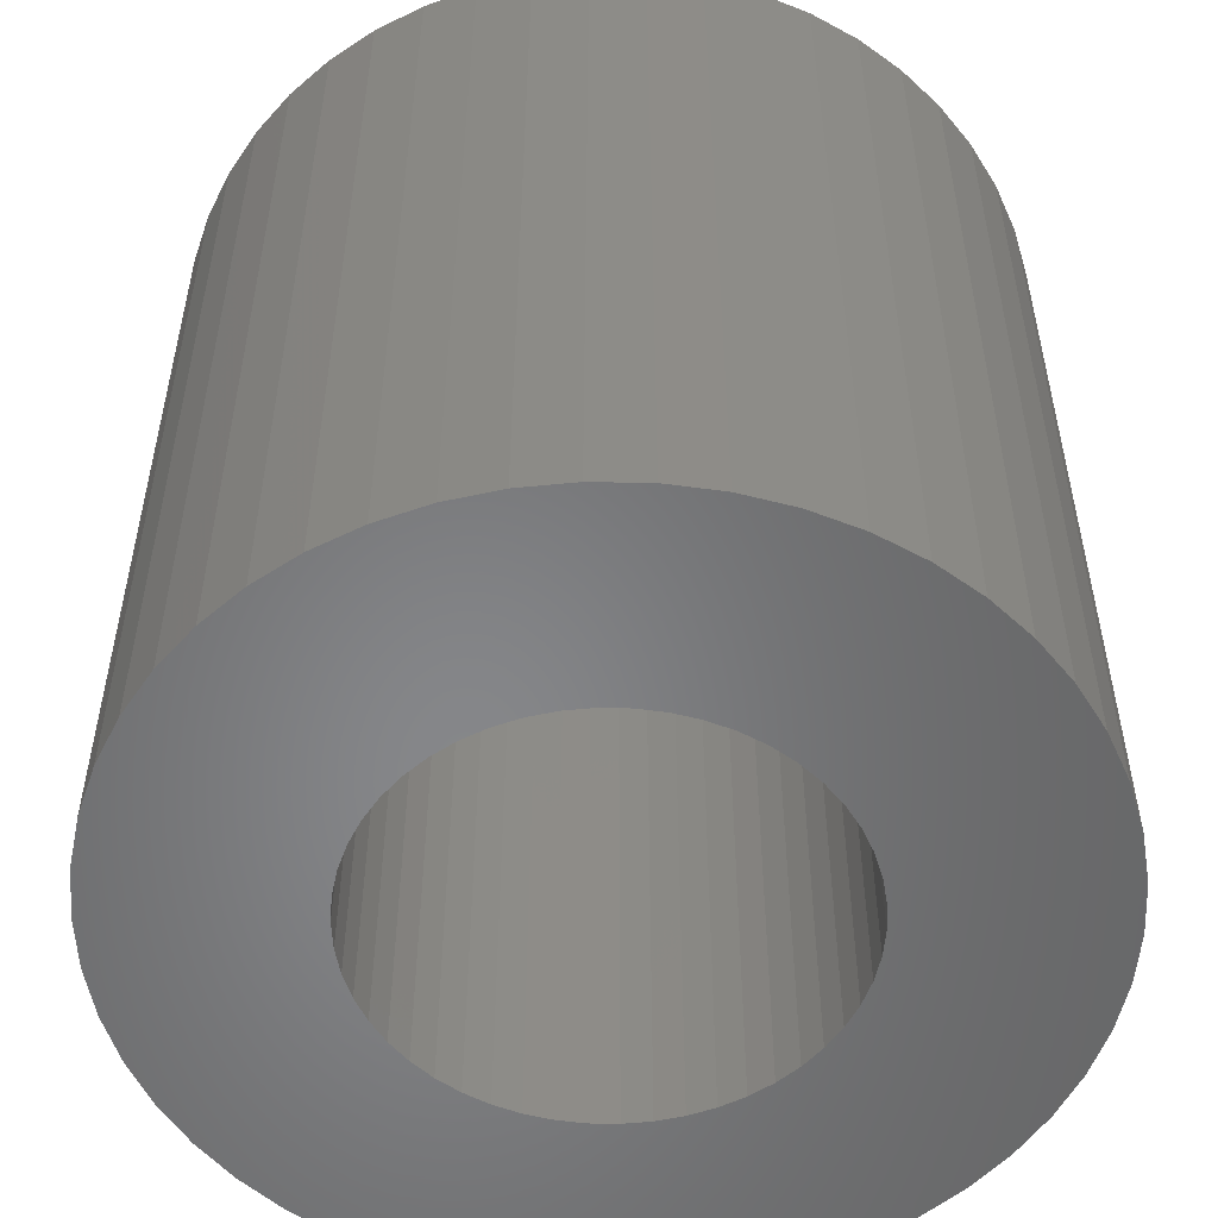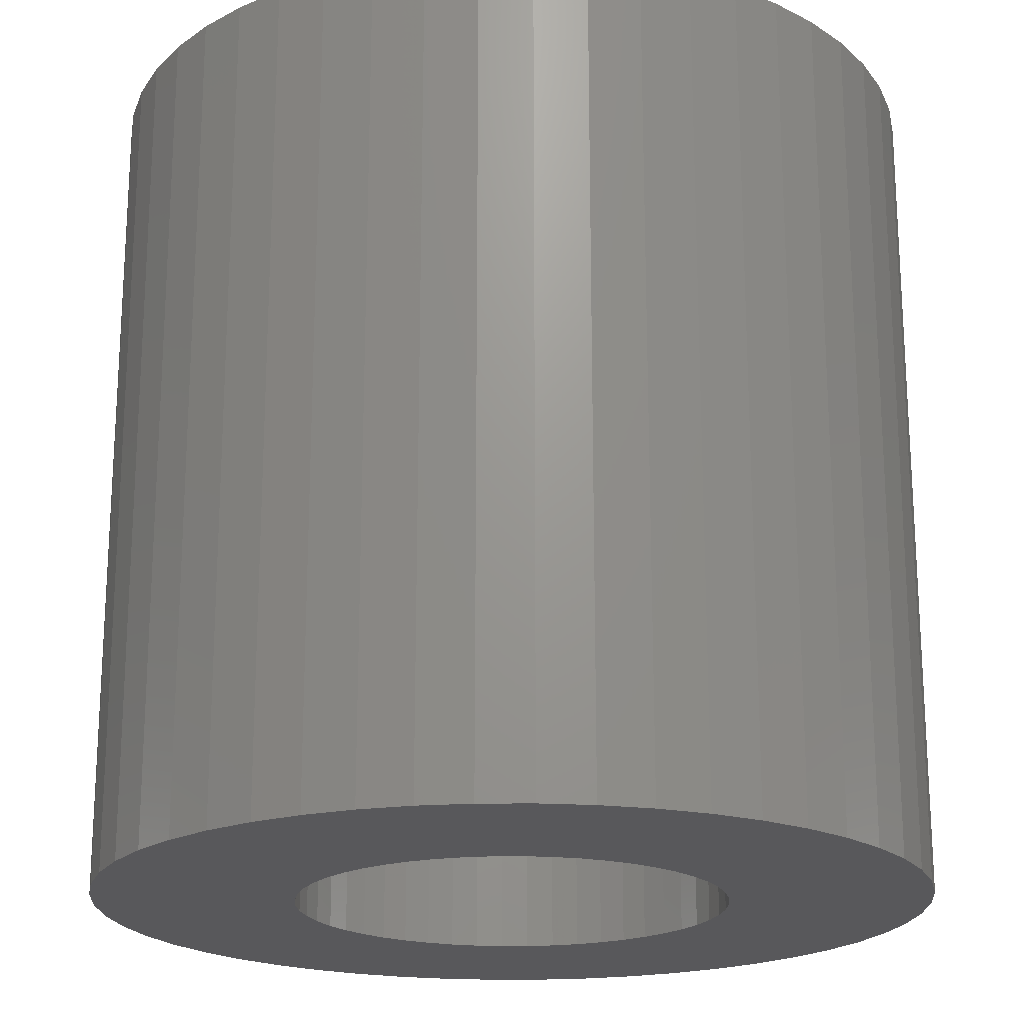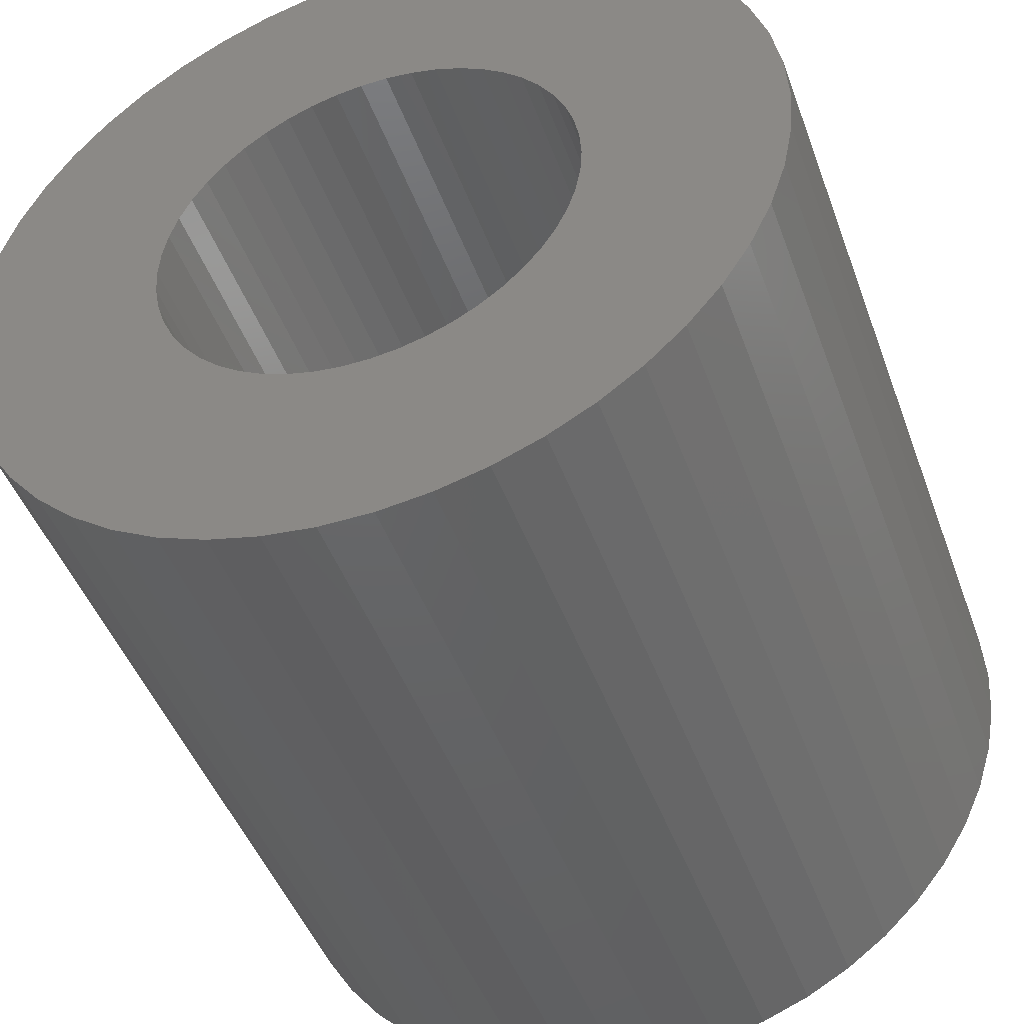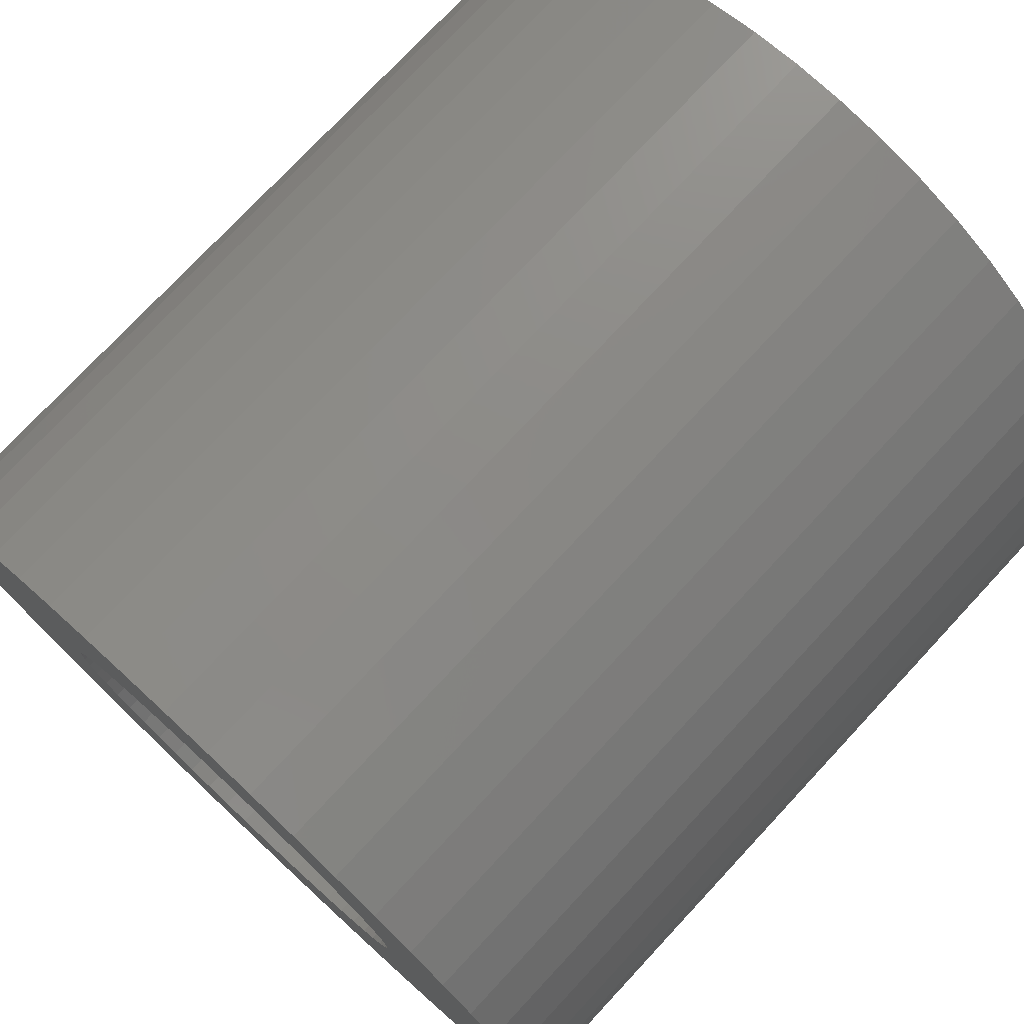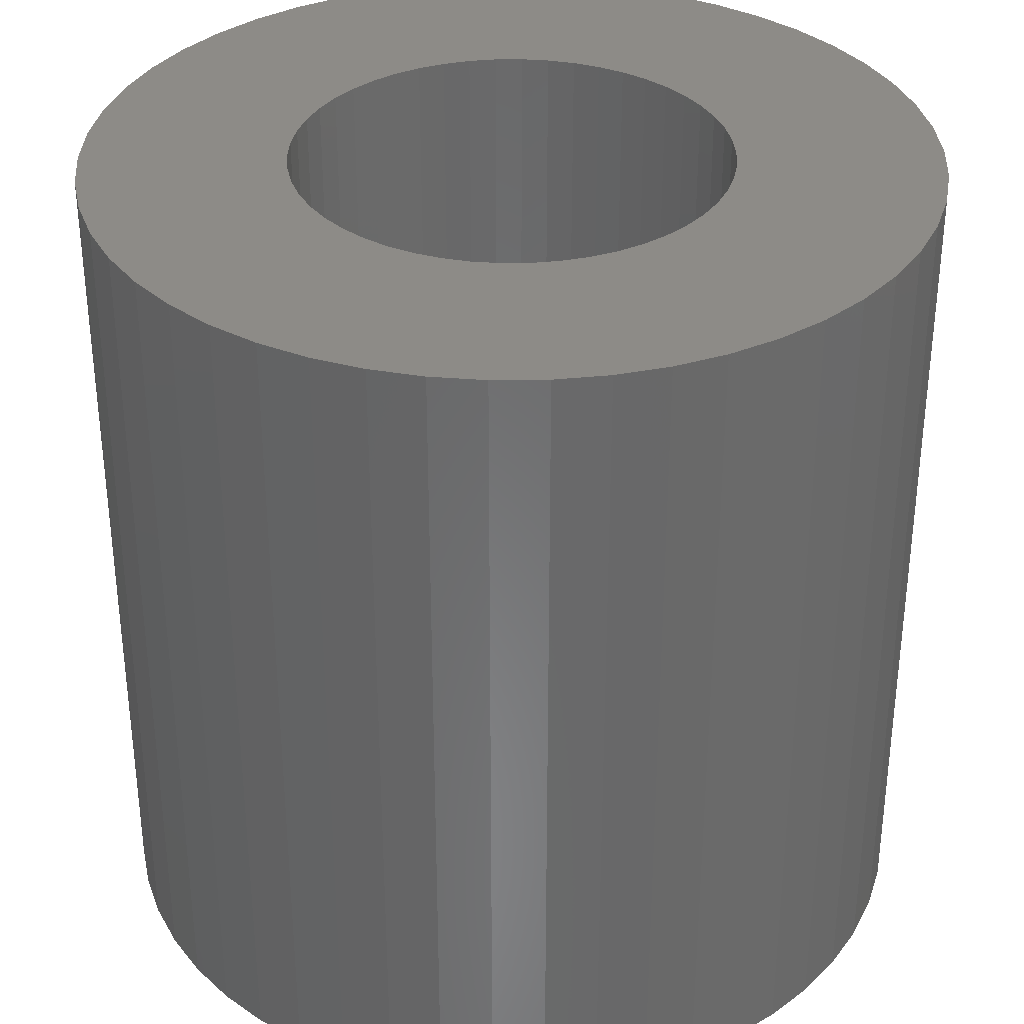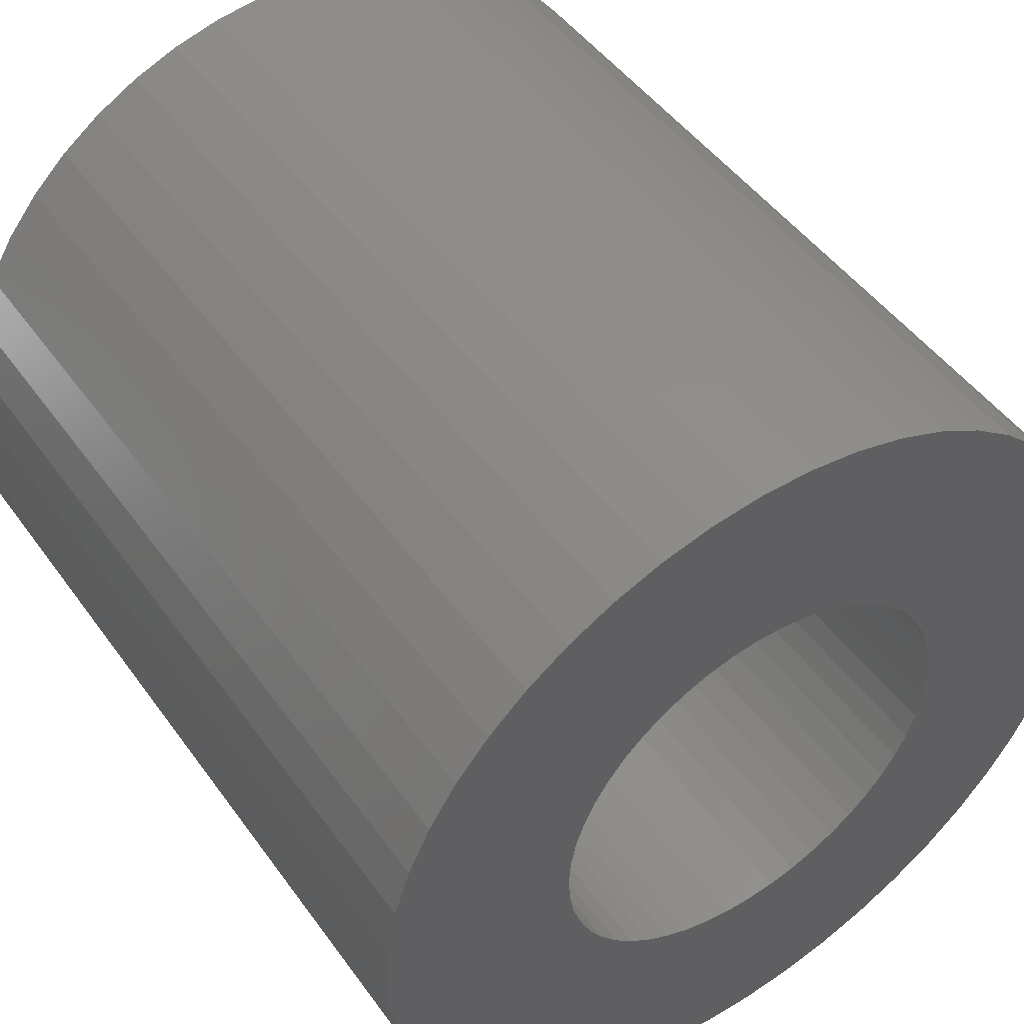
<metadata>
{"format":"stl","ext":"stl","renderer":"f3d","projection":"perspective","resolution":1024,"background":"white","views":[{"elev":-53.7,"azim":-94.7,"up":"+Z"},{"elev":-20.2,"azim":51.2,"up":"+Z"},{"elev":-46.0,"azim":-160.5,"up":"+Y"},{"elev":75.6,"azim":43.0,"up":"+Y"},{"elev":34.3,"azim":-123.3,"up":"+Z"},{"elev":47.7,"azim":-33.9,"up":"+Y"}]}
</metadata>
<code>
# stl→obj: 200 verts, 400 faces
v 13.5 0 13.5
v 13.39 1.692 -13.5
v 13.39 1.692 13.5
v 13.5 0 -13.5
v -13.5 0 -13.5
v -13.39 1.692 13.5
v -13.39 1.692 -13.5
v -13.5 0 13.5
v 0.8477 13.47 -13.5
v -0.8477 13.47 13.5
v 0.8477 13.47 13.5
v -0.8477 13.47 -13.5
v -0.8477 -13.47 -13.5
v 0.8477 -13.47 13.5
v -0.8477 -13.47 13.5
v 0.8477 -13.47 -13.5
v 9.841 9.241 -13.5
v 8.605 10.4 13.5
v 9.841 9.241 13.5
v 8.605 10.4 -13.5
v -8.605 10.4 -13.5
v -9.841 9.241 13.5
v -8.605 10.4 13.5
v -9.841 9.241 -13.5
v -4.172 12.84 -13.5
v -5.748 12.22 13.5
v -4.172 12.84 13.5
v -5.748 12.22 -13.5
v 12.55 -4.97 13.5
v 13.08 -3.357 -13.5
v 13.08 -3.357 13.5
v 12.55 -4.97 -13.5
v 12.55 4.97 13.5
v 11.83 6.504 -13.5
v 11.83 6.504 13.5
v 12.55 4.97 -13.5
v 13.08 3.357 -13.5
v 13.08 3.357 13.5
v 10.92 7.935 -13.5
v 10.92 7.935 13.5
v 5.748 12.22 -13.5
v 4.172 12.84 13.5
v 5.748 12.22 13.5
v 4.172 12.84 -13.5
v 2.53 13.26 13.5
v 2.53 13.26 -13.5
v 7.234 11.4 -13.5
v 7.234 11.4 13.5
v -12.55 4.97 -13.5
v -11.83 6.504 13.5
v -11.83 6.504 -13.5
v -12.55 4.97 13.5
v -13.08 3.357 -13.5
v -13.08 3.357 13.5
v -2.53 13.26 -13.5
v -2.53 13.26 13.5
v 2.53 -13.26 13.5
v 2.53 -13.26 -13.5
v -10.92 7.935 13.5
v -10.92 7.935 -13.5
v 7 0 13.5
v 6.945 0.8773 13.5
v 13.39 -1.692 13.5
v 6.78 1.741 13.5
v 6.945 -0.8773 13.5
v 6.508 2.577 13.5
v 6.134 3.372 13.5
v 6.78 -1.741 13.5
v 5.663 4.114 13.5
v 5.103 4.792 13.5
v 6.508 -2.577 13.5
v 4.462 5.394 13.5
v 11.83 -6.504 13.5
v 6.134 -3.372 13.5
v 3.751 5.91 13.5
v 2.98 6.334 13.5
v 2.163 6.657 13.5
v 1.312 6.876 13.5
v 0.4395 6.986 13.5
v -0.4395 6.986 13.5
v -1.312 6.876 13.5
v -2.163 6.657 13.5
v -2.98 6.334 13.5
v -3.751 5.91 13.5
v -7.234 11.4 13.5
v -4.462 5.394 13.5
v -5.103 4.792 13.5
v -5.663 4.114 13.5
v -6.134 3.372 13.5
v 10.92 -7.935 13.5
v 5.663 -4.114 13.5
v 9.841 -9.241 13.5
v 5.103 -4.792 13.5
v 8.605 -10.4 13.5
v 4.462 -5.394 13.5
v 7.234 -11.4 13.5
v 3.751 -5.91 13.5
v 5.748 -12.22 13.5
v 2.98 -6.334 13.5
v 4.172 -12.84 13.5
v 2.163 -6.657 13.5
v 1.312 -6.876 13.5
v 0.4395 -6.986 13.5
v -0.4395 -6.986 13.5
v -1.312 -6.876 13.5
v -2.53 -13.26 13.5
v -2.163 -6.657 13.5
v -4.172 -12.84 13.5
v -2.98 -6.334 13.5
v -5.748 -12.22 13.5
v -3.751 -5.91 13.5
v -7.234 -11.4 13.5
v -4.462 -5.394 13.5
v -8.605 -10.4 13.5
v -5.103 -4.792 13.5
v -9.841 -9.241 13.5
v -5.663 -4.114 13.5
v -10.92 -7.935 13.5
v -6.134 -3.372 13.5
v -11.83 -6.504 13.5
v -6.508 -2.577 13.5
v -12.55 -4.97 13.5
v -6.78 -1.741 13.5
v -13.08 -3.357 13.5
v -6.945 -0.8773 13.5
v -13.39 -1.692 13.5
v -7 0 13.5
v -6.508 2.577 13.5
v -6.78 1.741 13.5
v -6.945 0.8773 13.5
v -7.234 11.4 -13.5
v 13.39 -1.692 -13.5
v 10.92 -7.935 -13.5
v 9.841 -9.241 -13.5
v 11.83 -6.504 -13.5
v 7 0 -13.5
v 6.945 -0.8773 -13.5
v 6.78 -1.741 -13.5
v 6.945 0.8773 -13.5
v 6.508 -2.577 -13.5
v 6.134 -3.372 -13.5
v 6.78 1.741 -13.5
v 5.663 -4.114 -13.5
v 5.103 -4.792 -13.5
v 8.605 -10.4 -13.5
v 6.508 2.577 -13.5
v 4.462 -5.394 -13.5
v 7.234 -11.4 -13.5
v 6.134 3.372 -13.5
v 3.751 -5.91 -13.5
v 5.748 -12.22 -13.5
v 2.98 -6.334 -13.5
v 4.172 -12.84 -13.5
v 2.163 -6.657 -13.5
v 1.312 -6.876 -13.5
v 0.4395 -6.986 -13.5
v -0.4395 -6.986 -13.5
v -1.312 -6.876 -13.5
v -2.53 -13.26 -13.5
v -2.163 -6.657 -13.5
v -4.172 -12.84 -13.5
v -2.98 -6.334 -13.5
v -5.748 -12.22 -13.5
v -3.751 -5.91 -13.5
v -7.234 -11.4 -13.5
v -4.462 -5.394 -13.5
v -8.605 -10.4 -13.5
v -5.103 -4.792 -13.5
v -9.841 -9.241 -13.5
v -5.663 -4.114 -13.5
v -10.92 -7.935 -13.5
v -11.83 -6.504 -13.5
v -6.134 -3.372 -13.5
v 5.663 4.114 -13.5
v 5.103 4.792 -13.5
v 4.462 5.394 -13.5
v 3.751 5.91 -13.5
v 2.98 6.334 -13.5
v 2.163 6.657 -13.5
v 1.312 6.876 -13.5
v 0.4395 6.986 -13.5
v -0.4395 6.986 -13.5
v -1.312 6.876 -13.5
v -2.163 6.657 -13.5
v -2.98 6.334 -13.5
v -3.751 5.91 -13.5
v -4.462 5.394 -13.5
v -5.103 4.792 -13.5
v -5.663 4.114 -13.5
v -6.134 3.372 -13.5
v -6.508 2.577 -13.5
v -6.78 1.741 -13.5
v -6.945 0.8773 -13.5
v -7 0 -13.5
v -6.508 -2.577 -13.5
v -12.55 -4.97 -13.5
v -6.78 -1.741 -13.5
v -13.08 -3.357 -13.5
v -6.945 -0.8773 -13.5
v -13.39 -1.692 -13.5
f 1 2 3
f 2 1 4
f 5 6 7
f 6 5 8
f 9 10 11
f 10 9 12
f 13 14 15
f 14 13 16
f 17 18 19
f 18 17 20
f 21 22 23
f 22 21 24
f 25 26 27
f 26 25 28
f 29 30 31
f 30 29 32
f 33 34 35
f 34 33 36
f 3 37 38
f 37 3 2
f 35 39 40
f 39 35 34
f 41 42 43
f 42 41 44
f 44 45 42
f 45 44 46
f 47 43 48
f 43 47 41
f 49 50 51
f 50 49 52
f 53 52 49
f 52 53 54
f 55 27 56
f 27 55 25
f 16 57 14
f 57 16 58
f 38 36 33
f 36 38 37
f 40 17 19
f 17 40 39
f 46 11 45
f 11 46 9
f 20 48 18
f 48 20 47
f 51 59 60
f 59 51 50
f 60 22 24
f 22 60 59
f 7 54 53
f 54 7 6
f 61 1 3
f 62 3 38
f 1 61 63
f 64 38 33
f 65 63 61
f 66 33 35
f 63 65 31
f 67 35 40
f 68 31 65
f 69 40 19
f 31 68 29
f 70 19 18
f 71 29 68
f 72 18 48
f 29 71 73
f 74 73 71
f 3 62 61
f 38 64 62
f 33 66 64
f 35 67 66
f 75 48 43
f 40 69 67
f 19 70 69
f 18 72 70
f 76 43 42
f 48 75 72
f 43 76 75
f 77 42 45
f 42 77 76
f 45 78 77
f 11 78 45
f 11 79 78
f 11 80 79
f 10 80 11
f 10 81 80
f 56 81 10
f 81 56 82
f 27 82 56
f 82 27 83
f 26 83 27
f 83 26 84
f 85 84 26
f 84 85 86
f 23 86 85
f 86 23 87
f 22 87 23
f 87 22 88
f 59 88 22
f 50 89 59
f 88 59 89
f 73 74 90
f 91 90 74
f 90 91 92
f 93 92 91
f 92 93 94
f 95 94 93
f 94 95 96
f 97 96 95
f 96 97 98
f 99 98 97
f 98 99 100
f 101 100 99
f 100 101 57
f 102 57 101
f 102 14 57
f 103 14 102
f 104 14 103
f 104 15 14
f 105 15 104
f 106 105 107
f 105 106 15
f 108 107 109
f 110 109 111
f 107 108 106
f 112 111 113
f 114 113 115
f 116 115 117
f 109 110 108
f 118 117 119
f 120 119 121
f 122 121 123
f 124 123 125
f 111 112 110
f 126 125 127
f 89 50 128
f 52 128 50
f 113 114 112
f 128 52 129
f 115 116 114
f 54 129 52
f 117 118 116
f 129 54 130
f 119 120 118
f 6 130 54
f 121 122 120
f 130 6 127
f 123 124 122
f 8 127 6
f 125 126 124
f 127 8 126
f 28 85 26
f 85 28 131
f 131 23 85
f 23 131 21
f 12 56 10
f 56 12 55
f 63 4 1
f 4 63 132
f 92 133 90
f 133 92 134
f 73 32 29
f 32 73 135
f 31 132 63
f 132 31 30
f 136 4 132
f 137 132 30
f 4 136 2
f 138 30 32
f 139 2 136
f 140 32 135
f 2 139 37
f 141 135 133
f 142 37 139
f 143 133 134
f 37 142 36
f 144 134 145
f 146 36 142
f 147 145 148
f 36 146 34
f 149 34 146
f 132 137 136
f 30 138 137
f 32 140 138
f 135 141 140
f 150 148 151
f 133 143 141
f 134 144 143
f 145 147 144
f 152 151 153
f 148 150 147
f 151 152 150
f 154 153 58
f 153 154 152
f 58 155 154
f 16 155 58
f 16 156 155
f 16 157 156
f 13 157 16
f 13 158 157
f 159 158 13
f 158 159 160
f 161 160 159
f 160 161 162
f 163 162 161
f 162 163 164
f 165 164 163
f 164 165 166
f 167 166 165
f 166 167 168
f 169 168 167
f 168 169 170
f 171 170 169
f 172 173 171
f 170 171 173
f 34 149 39
f 174 39 149
f 39 174 17
f 175 17 174
f 17 175 20
f 176 20 175
f 20 176 47
f 177 47 176
f 47 177 41
f 178 41 177
f 41 178 44
f 179 44 178
f 44 179 46
f 180 46 179
f 180 9 46
f 181 9 180
f 182 9 181
f 182 12 9
f 183 12 182
f 55 183 184
f 183 55 12
f 25 184 185
f 28 185 186
f 184 25 55
f 131 186 187
f 21 187 188
f 24 188 189
f 185 28 25
f 60 189 190
f 51 190 191
f 49 191 192
f 53 192 193
f 186 131 28
f 7 193 194
f 173 172 195
f 196 195 172
f 187 21 131
f 195 196 197
f 188 24 21
f 198 197 196
f 189 60 24
f 197 198 199
f 190 51 60
f 200 199 198
f 191 49 51
f 199 200 194
f 192 53 49
f 5 194 200
f 193 7 53
f 194 5 7
f 151 96 98
f 96 151 148
f 145 92 94
f 92 145 134
f 90 135 73
f 135 90 133
f 161 106 108
f 106 161 159
f 169 118 171
f 118 169 116
f 171 120 172
f 120 171 118
f 196 124 198
f 124 196 122
f 153 98 100
f 98 153 151
f 58 100 57
f 100 58 153
f 159 15 106
f 15 159 13
f 163 108 110
f 108 163 161
f 169 114 116
f 114 169 167
f 172 122 196
f 122 172 120
f 198 126 200
f 126 198 124
f 200 8 5
f 8 200 126
f 148 94 96
f 94 148 145
f 165 110 112
f 110 165 163
f 167 112 114
f 112 167 165
f 129 191 128
f 191 129 192
f 149 69 174
f 69 149 67
f 179 76 77
f 76 179 178
f 185 82 83
f 82 185 184
f 128 190 89
f 190 128 191
f 137 61 136
f 61 137 65
f 176 70 72
f 70 176 175
f 182 79 80
f 79 182 181
f 178 75 76
f 75 178 177
f 88 188 87
f 188 88 189
f 184 81 82
f 81 184 183
f 188 86 87
f 86 188 187
f 141 71 140
f 71 141 74
f 166 115 113
f 115 166 168
f 119 195 121
f 195 119 173
f 150 99 97
f 99 150 152
f 174 70 175
f 70 174 69
f 180 77 78
f 77 180 179
f 181 78 79
f 78 181 180
f 177 72 75
f 72 177 176
f 127 193 130
f 193 127 194
f 89 189 88
f 189 89 190
f 183 80 81
f 80 183 182
f 187 84 86
f 84 187 186
f 186 83 84
f 83 186 185
f 136 62 139
f 62 136 61
f 144 91 143
f 91 144 93
f 117 173 119
f 173 117 170
f 155 103 102
f 103 155 156
f 146 67 149
f 67 146 66
f 142 66 146
f 66 142 64
f 139 64 142
f 64 139 62
f 130 192 129
f 192 130 193
f 138 65 137
f 65 138 68
f 143 74 141
f 74 143 91
f 160 109 107
f 109 160 162
f 156 104 103
f 104 156 157
f 125 194 127
f 194 125 199
f 121 197 123
f 197 121 195
f 115 170 117
f 170 115 168
f 152 101 99
f 101 152 154
f 154 102 101
f 102 154 155
f 144 95 93
f 95 144 147
f 140 68 138
f 68 140 71
f 158 107 105
f 107 158 160
f 162 111 109
f 111 162 164
f 123 199 125
f 199 123 197
f 147 97 95
f 97 147 150
f 157 105 104
f 105 157 158
f 164 113 111
f 113 164 166

</code>
